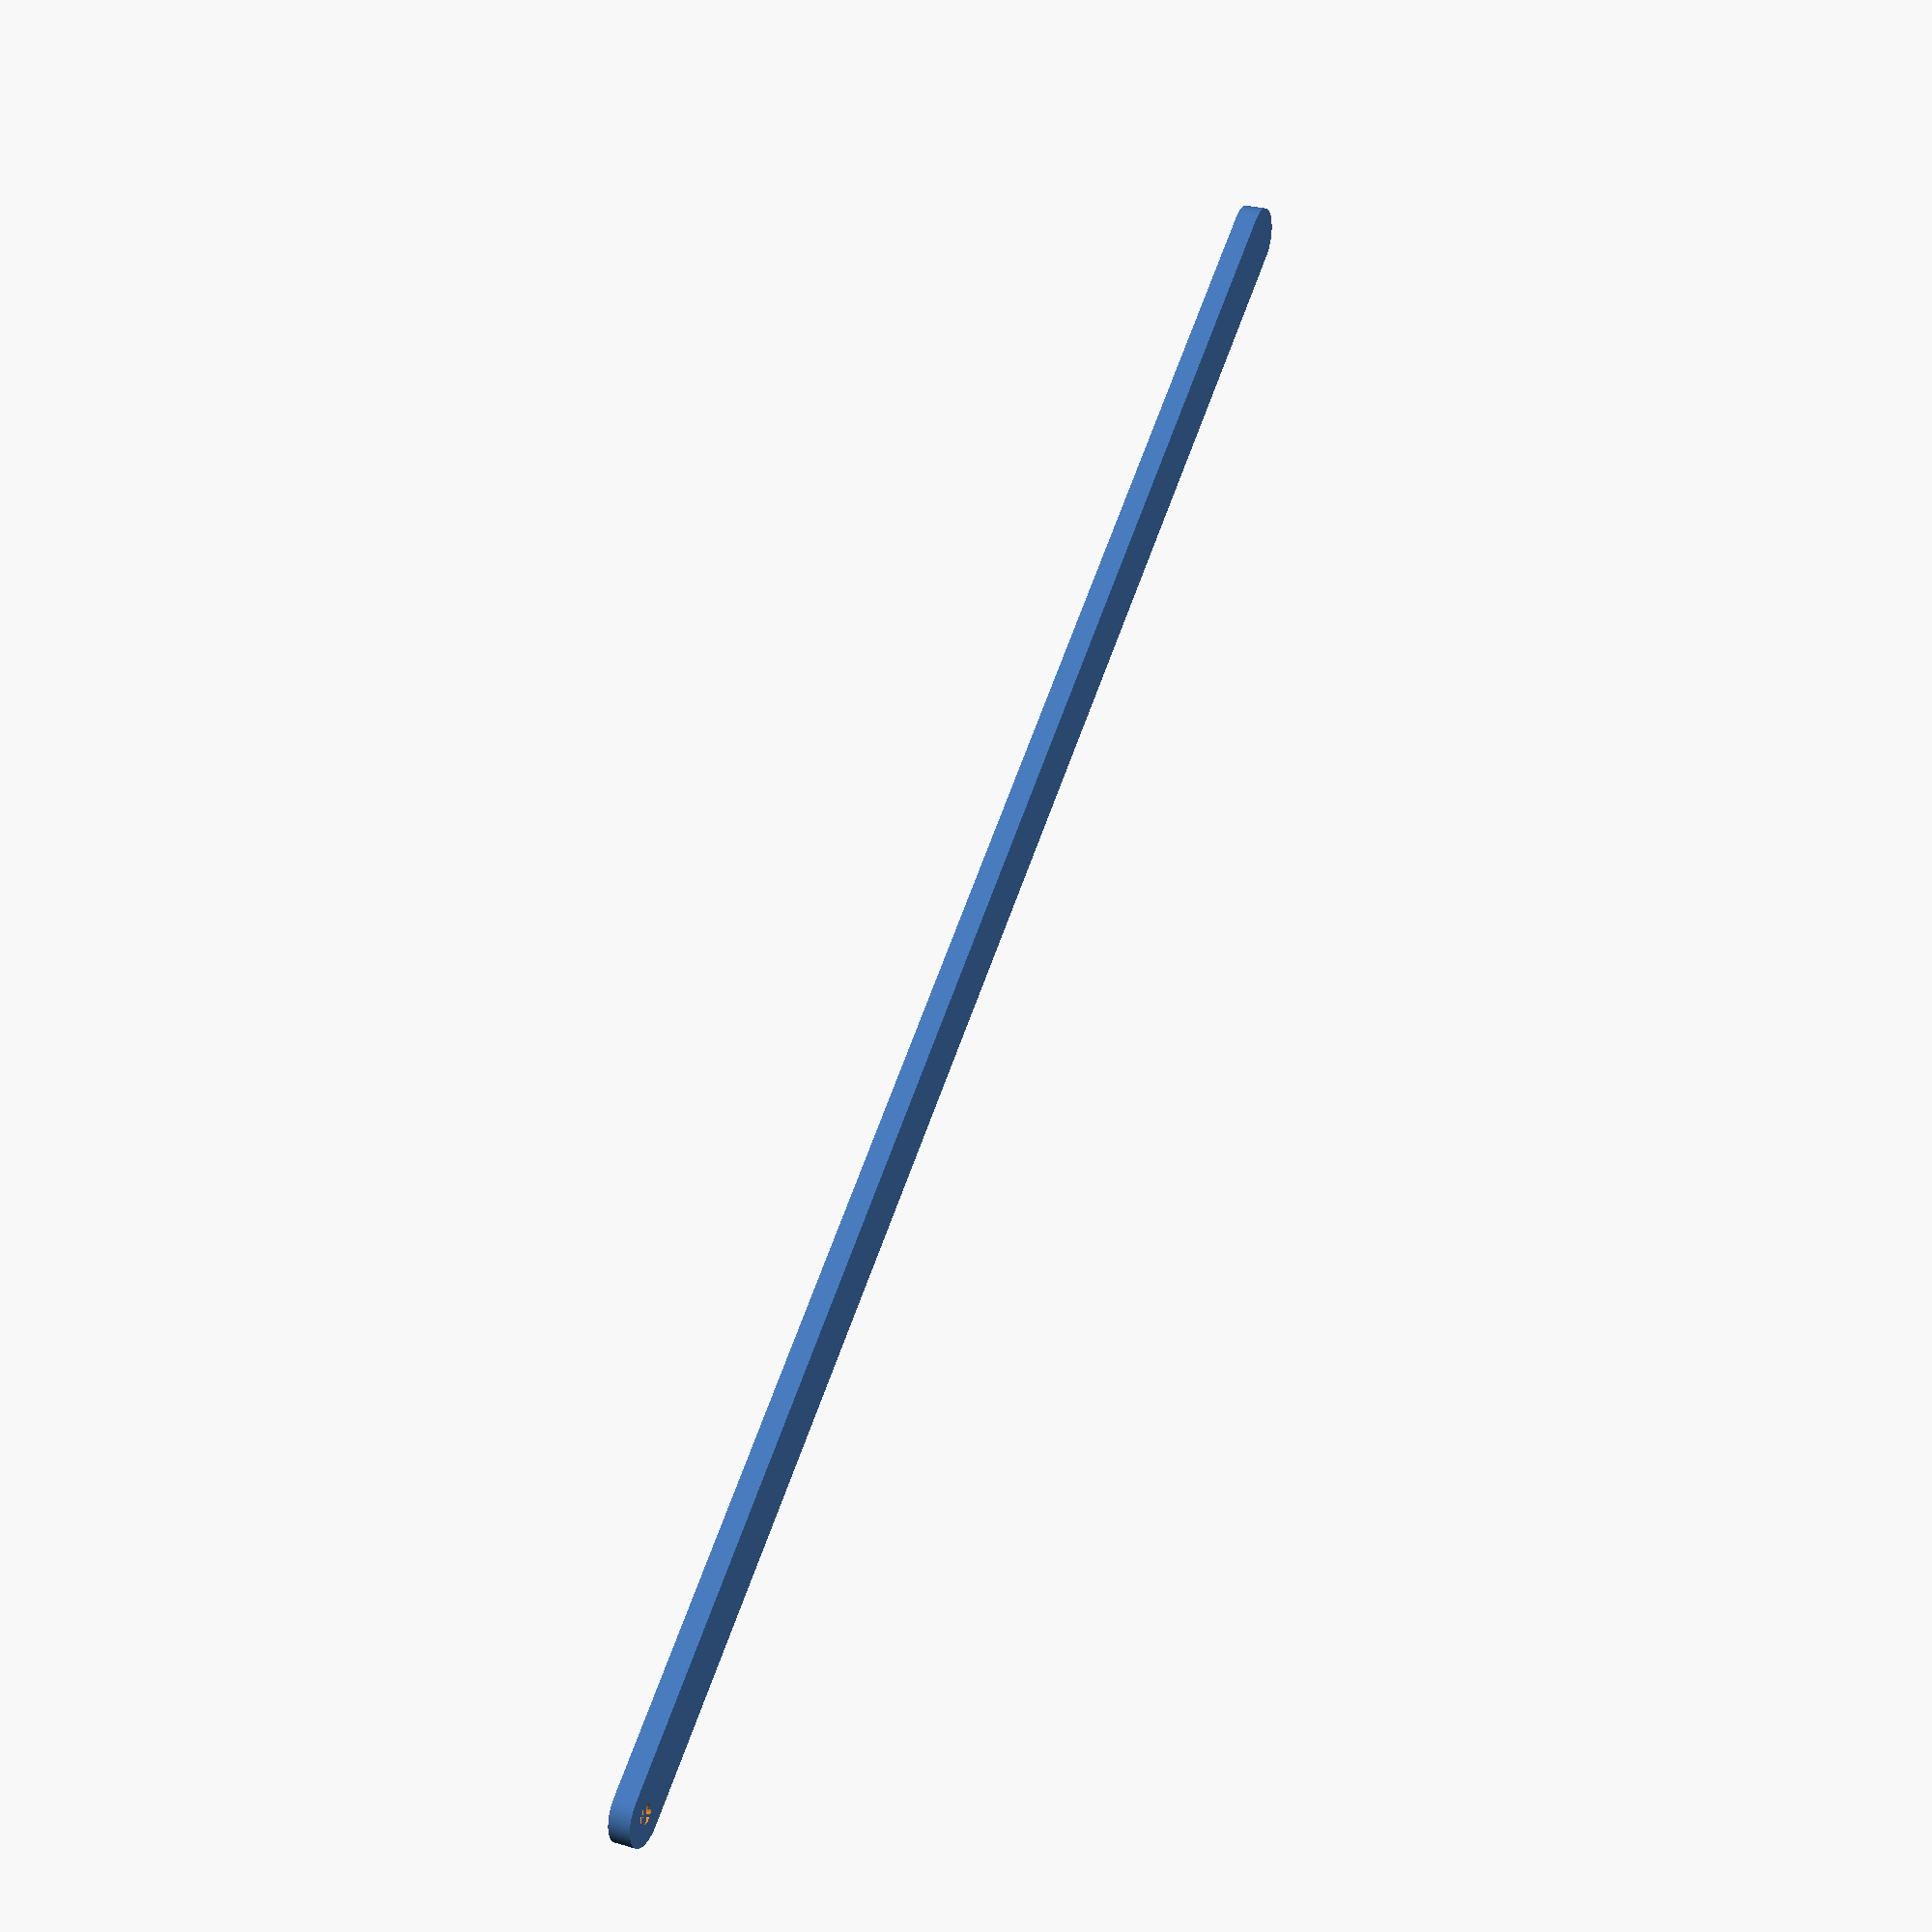
<openscad>
innerDiameter = 1.3;
outerDiameter = 4;
width = 2.8;
resolution = 100;
length = 228;

difference(){
    
    hull(){
        linear_extrude(height = width, center = true, convexity = 10, twist = 0, $fn = resolution){
            circle(outerDiameter, $fn = resolution);
        }
        

        linear_extrude(height = width, center = true, convexity = 10, twist = 0, $fn = resolution){
            translate([length,0,0])
                circle(outerDiameter, $fn = resolution);
        }
    }
    linear_extrude(height = width, center = true, convexity = 10, twist = 0, $fn = resolution){
        circle(innerDiameter, $fn = resolution);
    }
    

}
</openscad>
<views>
elev=151.3 azim=34.2 roll=66.1 proj=p view=solid
</views>
